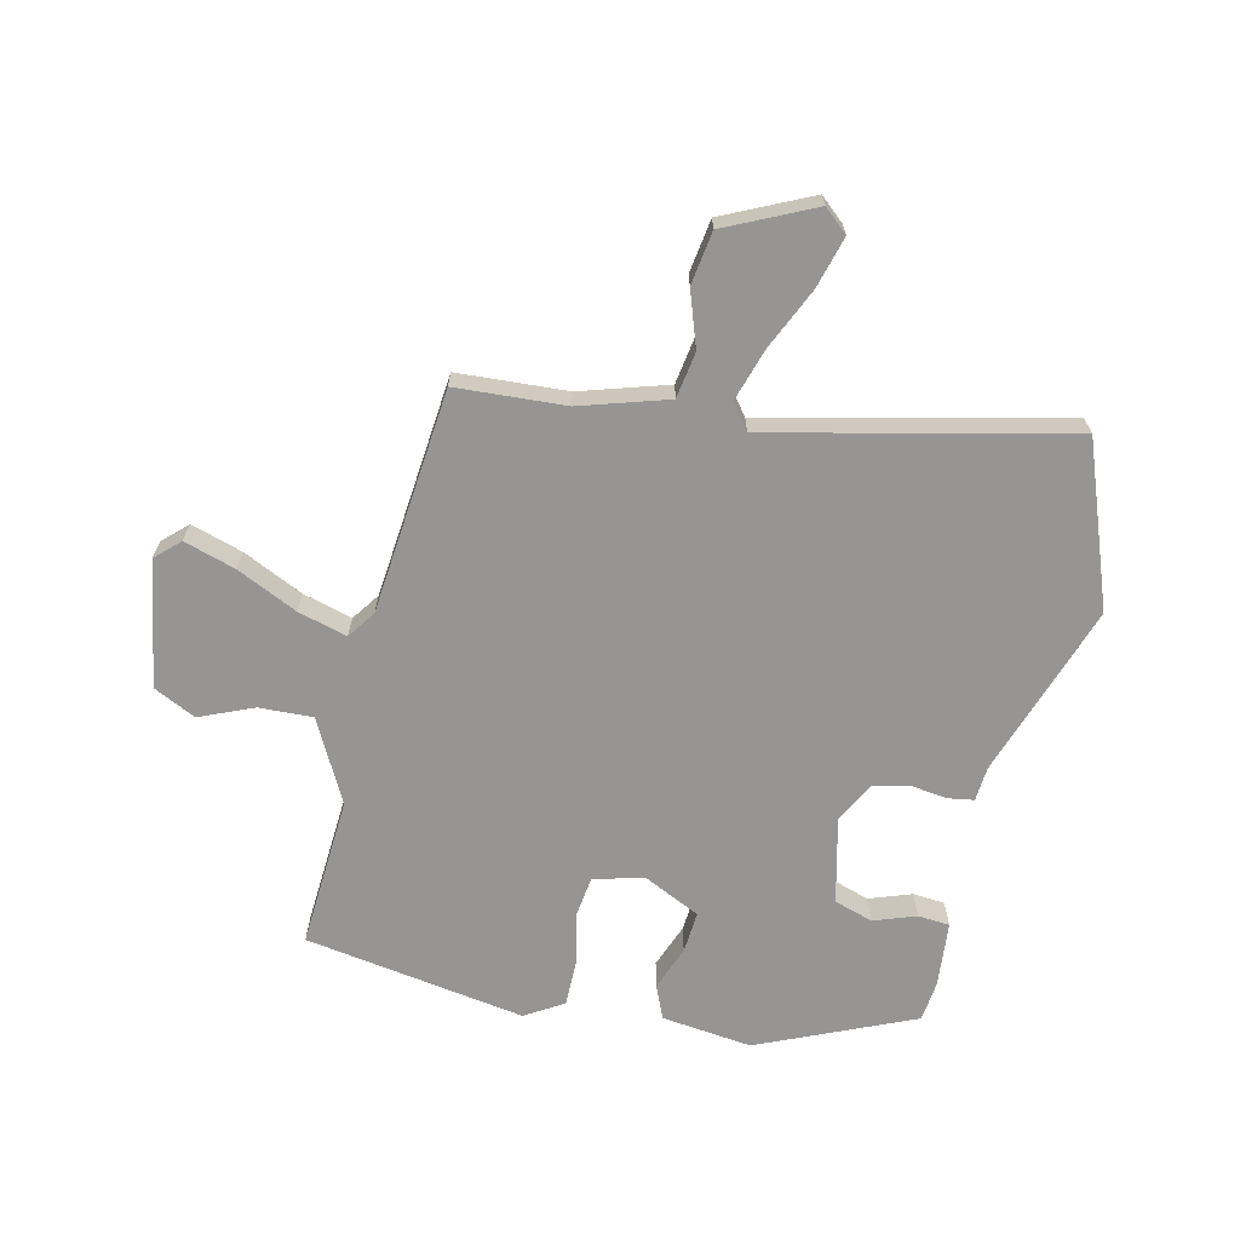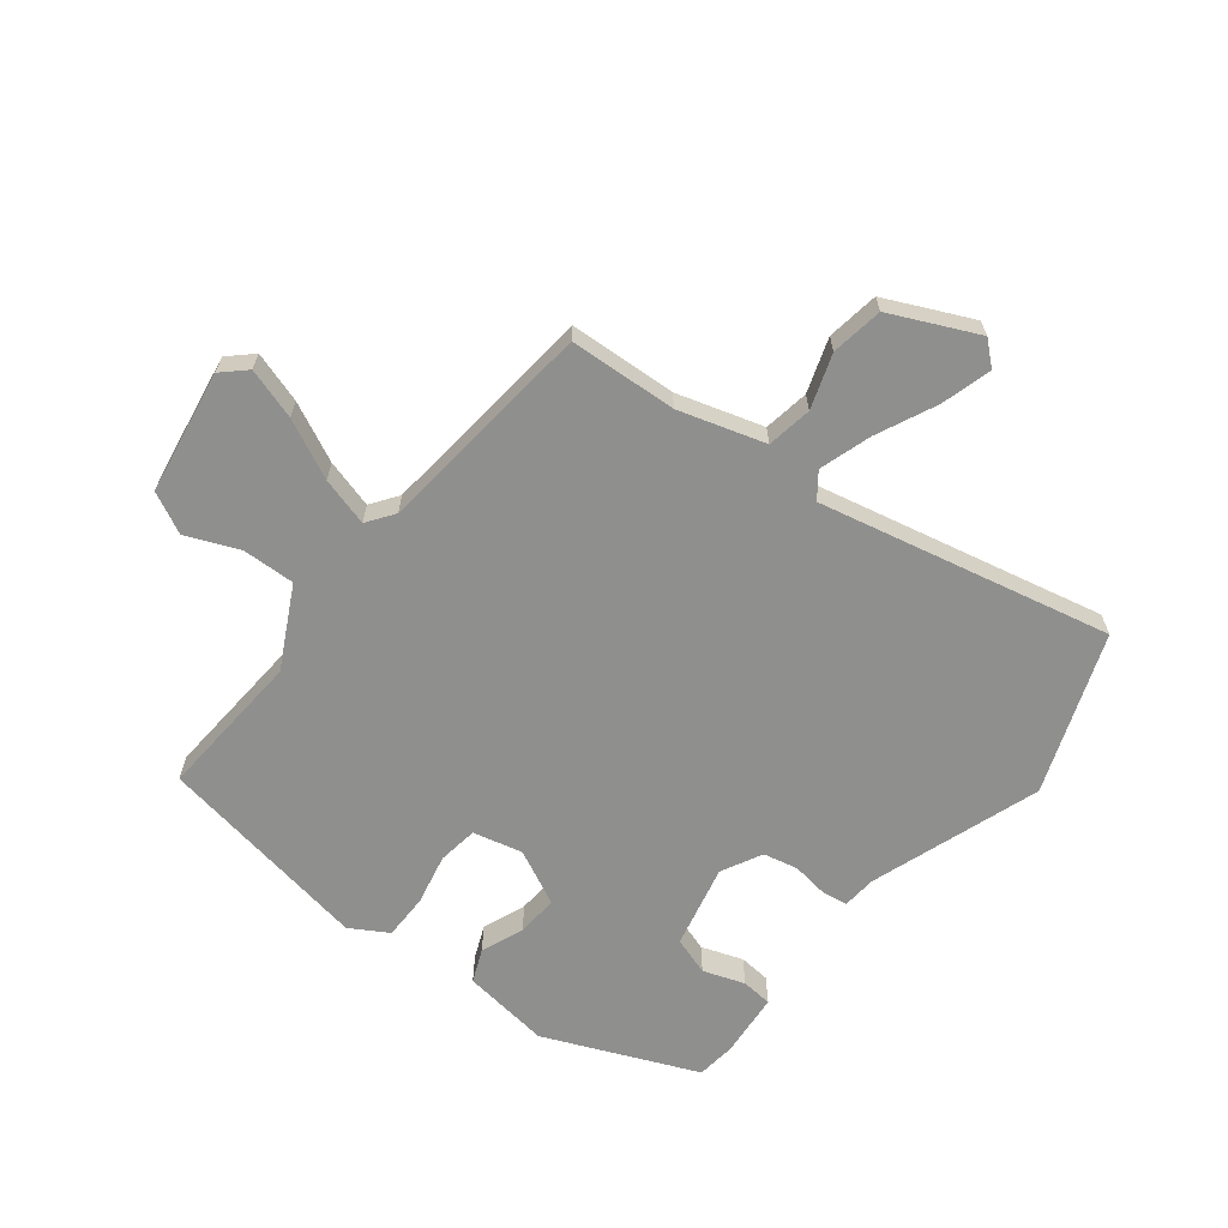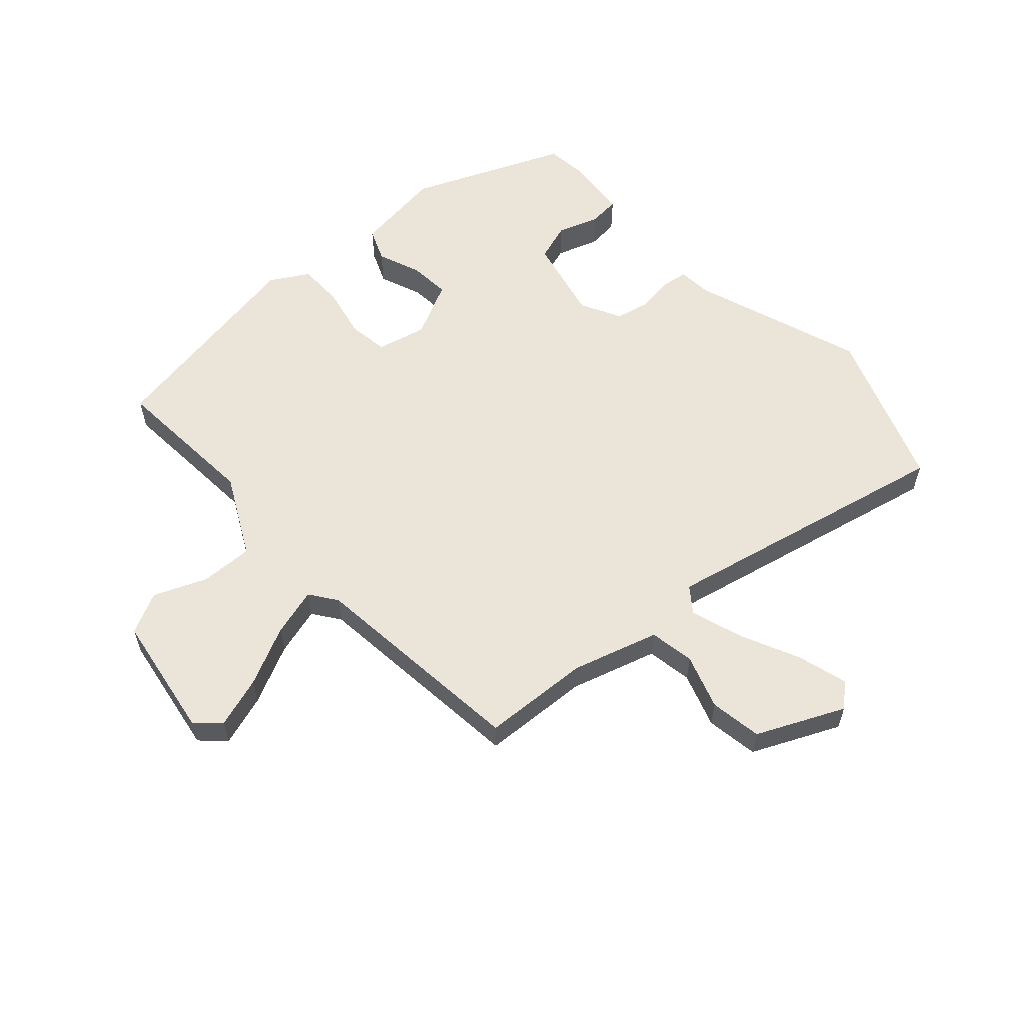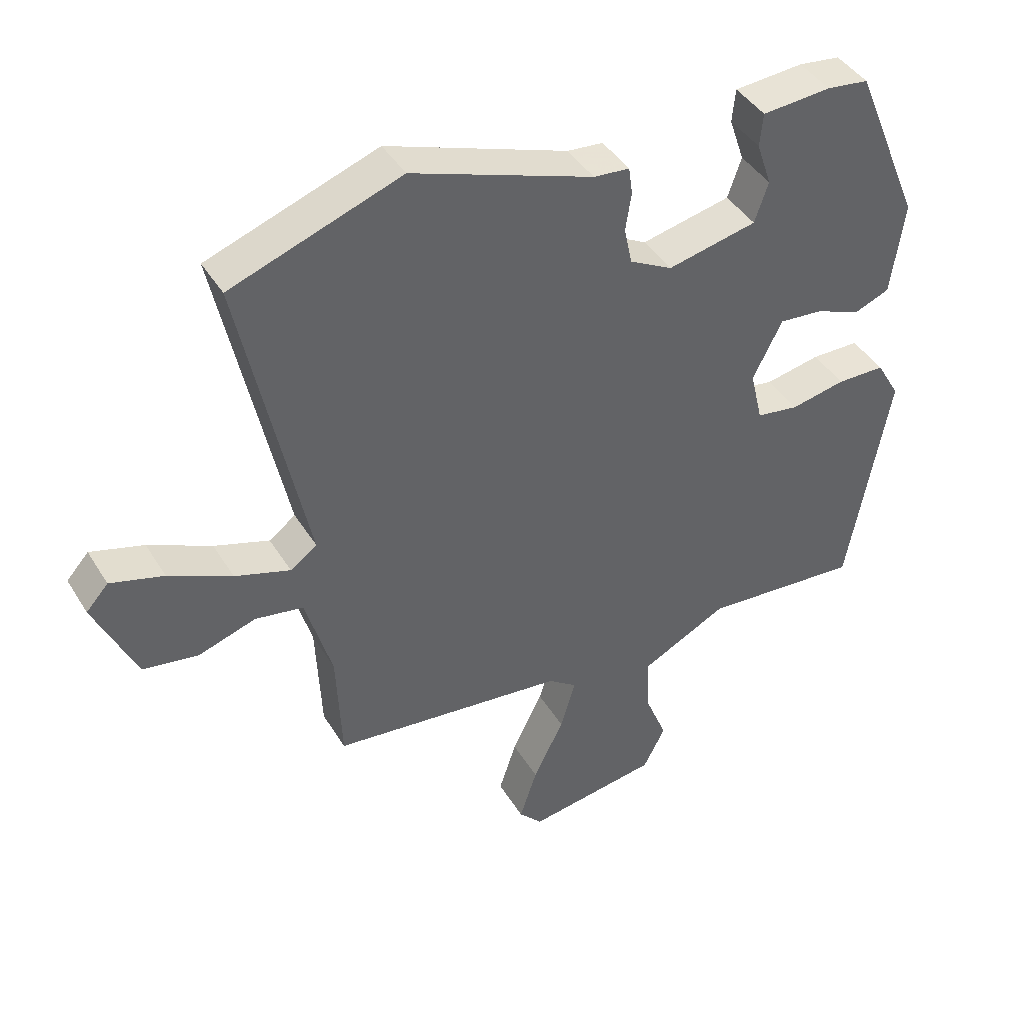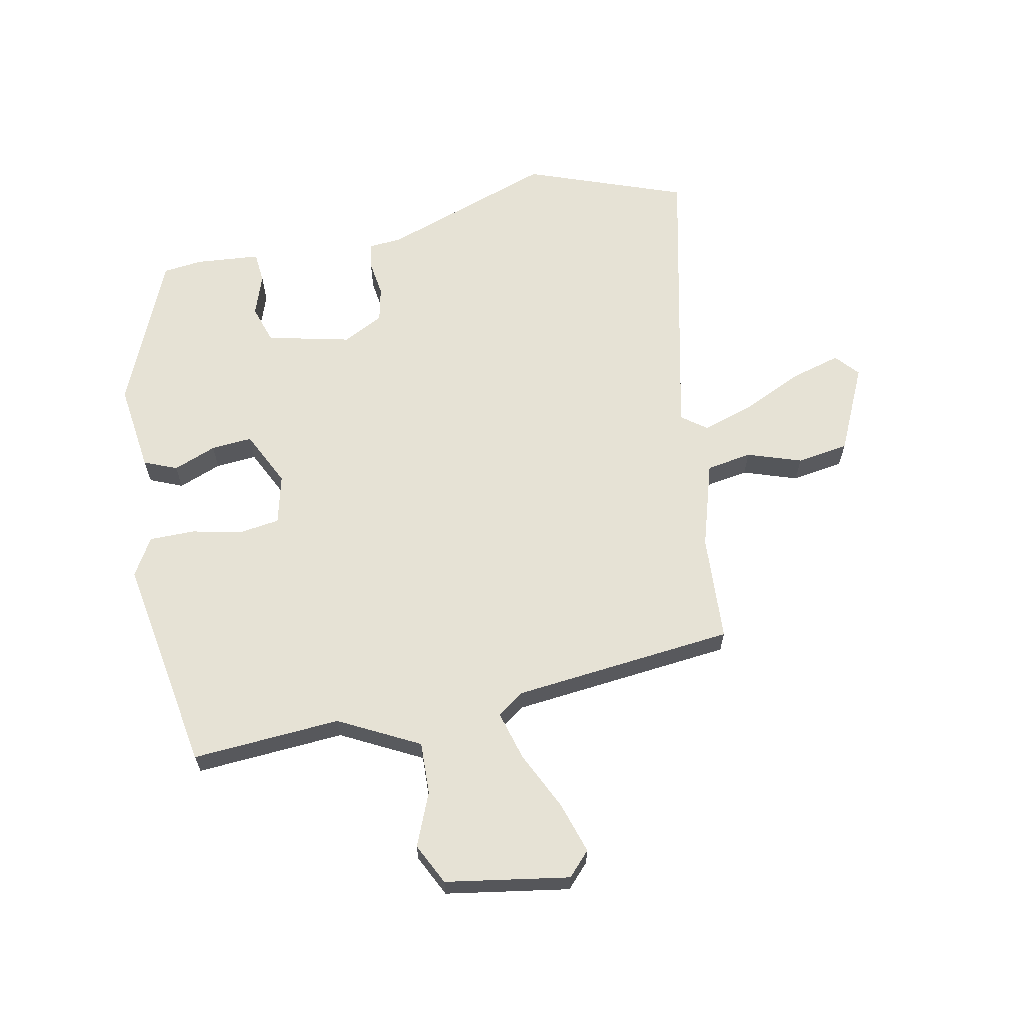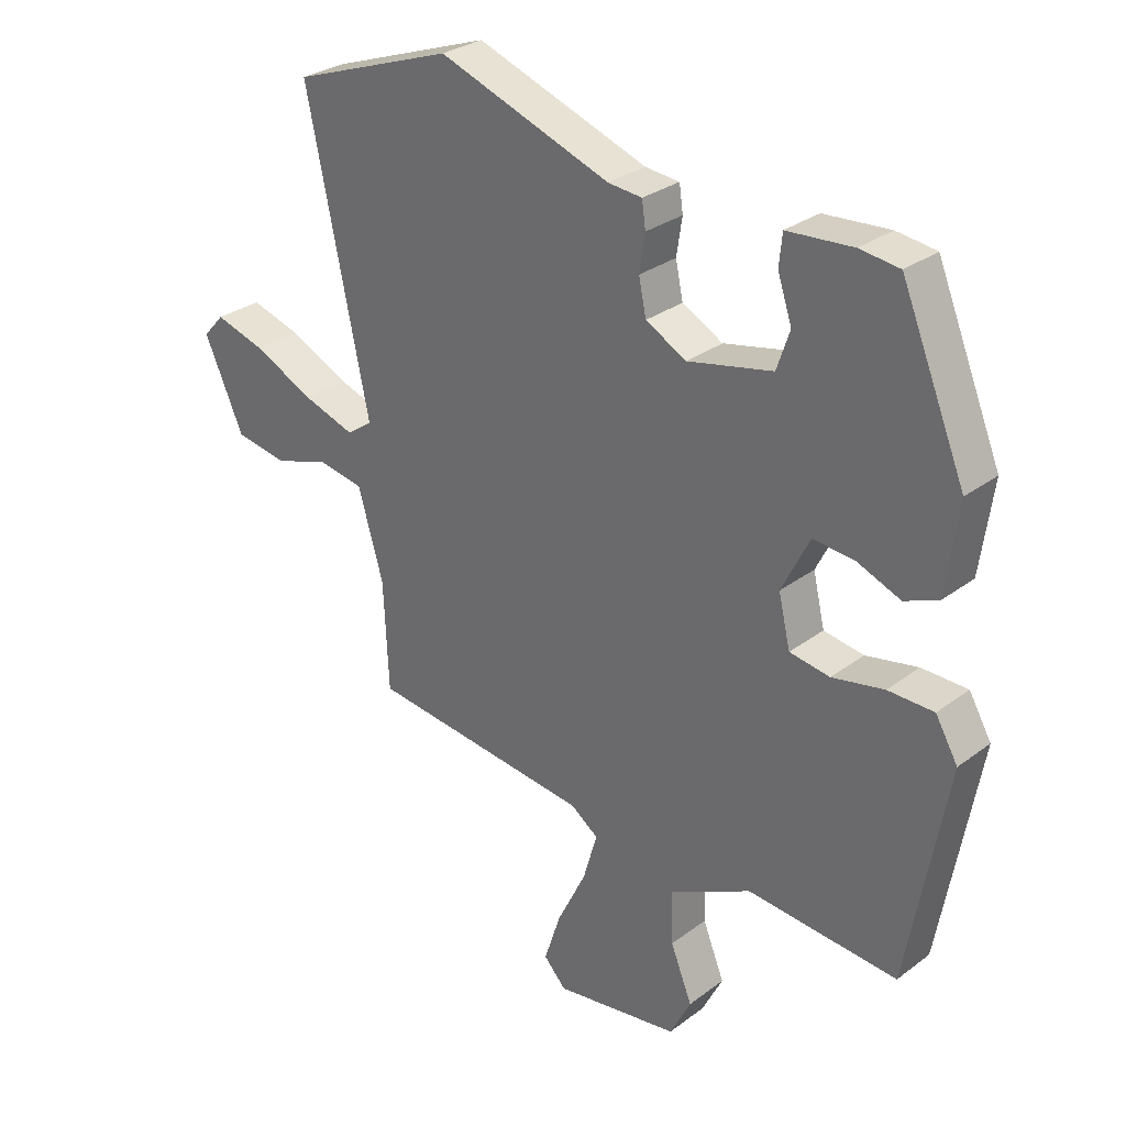
<metadata>
{"format":"obj","ext":"obj","renderer":"f3d","projection":"perspective","resolution":1024,"background":"white","views":[{"elev":-67.5,"azim":-102.1,"up":"+Y"},{"elev":-65.2,"azim":-127.6,"up":"+Y"},{"elev":58.7,"azim":-131.8,"up":"+Y"},{"elev":42.3,"azim":-29.1,"up":"+Z"},{"elev":64.0,"azim":169.2,"up":"+Y"},{"elev":29.4,"azim":42.3,"up":"+Z"}]}
</metadata>
<code>
v -0.484 0.07 -0.443
v -0.492 0.07 -0.267
v -0.533 0.07 -0.126
v -0.607 0.07 -0.113
v -0.696 0.07 -0.142
v -0.781 0.07 -0.128
v -0.845 0.07 0.014
v -0.811 0.07 0.052
v -0.729 0.07 0.028
v -0.632 0.07 -0.018
v -0.547 0.07 -0.046
v -0.506 0.07 -0.016
v -0.607 0.07 0.462
v -0.346 0.07 0.555
v -0.068 0.07 0.456
v -0.013 0.07 0.451
v -0.007 0.07 0.409
v -0.016 0.07 0.35
v -0.004 0.07 0.293
v 0.062 0.07 0.258
v 0.199 0.07 0.288
v 0.22 0.07 0.35
v 0.197 0.07 0.418
v 0.202 0.07 0.469
v 0.308 0.07 0.477
v 0.372 0.07 0.469
v 0.476 0.07 0.219
v 0.456 0.07 0.074
v 0.402 0.07 0.052
v 0.332 0.07 0.08
v 0.265 0.07 0.086
v 0.22 0.07 -0.004
v 0.239 0.07 -0.085
v 0.304 0.07 -0.095
v 0.388 0.07 -0.078
v 0.462 0.07 -0.079
v 0.498 0.07 -0.141
v 0.435 0.07 -0.494
v 0.192 0.07 -0.475
v 0.06 0.07 -0.542
v 0.062 0.07 -0.628
v 0.097 0.07 -0.715
v 0.063 0.07 -0.782
v -0.14 0.07 -0.813
v -0.176 0.07 -0.774
v -0.149 0.07 -0.691
v -0.102 0.07 -0.595
v -0.079 0.07 -0.516
v -0.123 0.07 -0.484
v -0.484 0 -0.443
v -0.492 0 -0.267
v -0.533 0 -0.126
v -0.607 0 -0.113
v -0.696 0 -0.142
v -0.781 0 -0.128
v -0.845 0 0.014
v -0.811 0 0.052
v -0.729 0 0.028
v -0.632 0 -0.018
v -0.547 0 -0.046
v -0.506 0 -0.016
v -0.607 0 0.462
v -0.346 0 0.555
v -0.068 0 0.456
v -0.013 0 0.451
v -0.007 0 0.409
v -0.016 0 0.35
v -0.004 0 0.293
v 0.062 0 0.258
v 0.199 0 0.288
v 0.22 0 0.35
v 0.197 0 0.418
v 0.202 0 0.469
v 0.308 0 0.477
v 0.372 0 0.469
v 0.476 0 0.219
v 0.456 0 0.074
v 0.402 0 0.052
v 0.332 0 0.08
v 0.265 0 0.086
v 0.22 0 -0.004
v 0.239 0 -0.085
v 0.304 0 -0.095
v 0.388 0 -0.078
v 0.462 0 -0.079
v 0.498 0 -0.141
v 0.435 0 -0.494
v 0.192 0 -0.475
v 0.06 0 -0.542
v 0.062 0 -0.628
v 0.097 0 -0.715
v 0.063 0 -0.782
v -0.14 0 -0.813
v -0.176 0 -0.774
v -0.149 0 -0.691
v -0.102 0 -0.595
v -0.079 0 -0.516
v -0.123 0 -0.484
f 44 45 46 47
f 44 47 48
f 41 42 43 44
f 40 41 44 48
f 39 40 48 49
f 37 38 39
f 34 35 36 37
f 33 34 37 39
f 32 33 39 49
f 27 28 29 30
f 27 30 31
f 26 27 31
f 22 23 24 25
f 21 22 25 26
f 15 16 17 18
f 15 18 19
f 12 13 14 15
f 12 15 19
f 11 12 19 20
f 7 8 9 10
f 7 10 11
f 4 5 6 7
f 3 4 7 11
f 2 3 11 20
f 21 26 31 32
f 20 21 32 49
f 1 2 20 49
f 96 95 94 93
f 97 96 93
f 93 92 91 90
f 97 93 90 89
f 98 97 89 88
f 88 87 86
f 86 85 84 83
f 88 86 83 82
f 98 88 82 81
f 79 78 77 76
f 80 79 76
f 80 76 75
f 74 73 72 71
f 75 74 71 70
f 67 66 65 64
f 68 67 64
f 64 63 62 61
f 68 64 61
f 69 68 61 60
f 59 58 57 56
f 60 59 56
f 56 55 54 53
f 60 56 53 52
f 69 60 52 51
f 81 80 75 70
f 98 81 70 69
f 98 69 51 50
f 1 50 51 2
f 2 51 52 3
f 3 52 53 4
f 4 53 54 5
f 5 54 55 6
f 6 55 56 7
f 7 56 57 8
f 8 57 58 9
f 9 58 59 10
f 10 59 60 11
f 11 60 61 12
f 12 61 62 13
f 13 62 63 14
f 14 63 64 15
f 15 64 65 16
f 16 65 66 17
f 17 66 67 18
f 18 67 68 19
f 19 68 69 20
f 20 69 70 21
f 21 70 71 22
f 22 71 72 23
f 23 72 73 24
f 24 73 74 25
f 25 74 75 26
f 26 75 76 27
f 27 76 77 28
f 28 77 78 29
f 29 78 79 30
f 30 79 80 31
f 31 80 81 32
f 32 81 82 33
f 33 82 83 34
f 34 83 84 35
f 35 84 85 36
f 36 85 86 37
f 37 86 87 38
f 38 87 88 39
f 39 88 89 40
f 40 89 90 41
f 41 90 91 42
f 42 91 92 43
f 43 92 93 44
f 44 93 94 45
f 45 94 95 46
f 46 95 96 47
f 47 96 97 48
f 48 97 98 49
f 49 98 50 1

</code>
